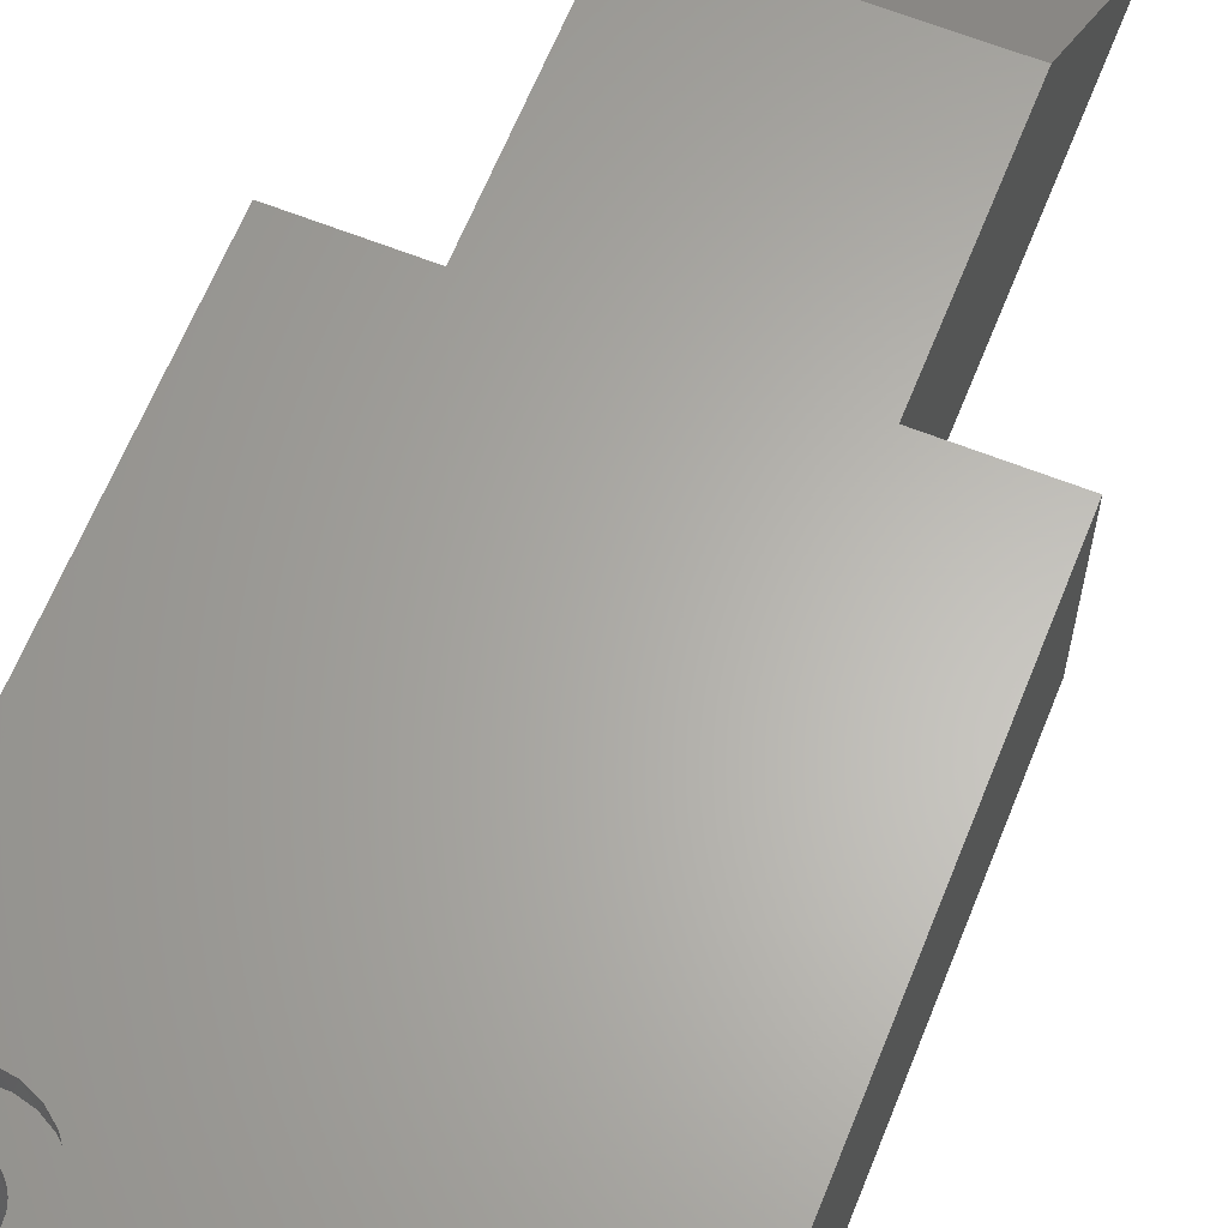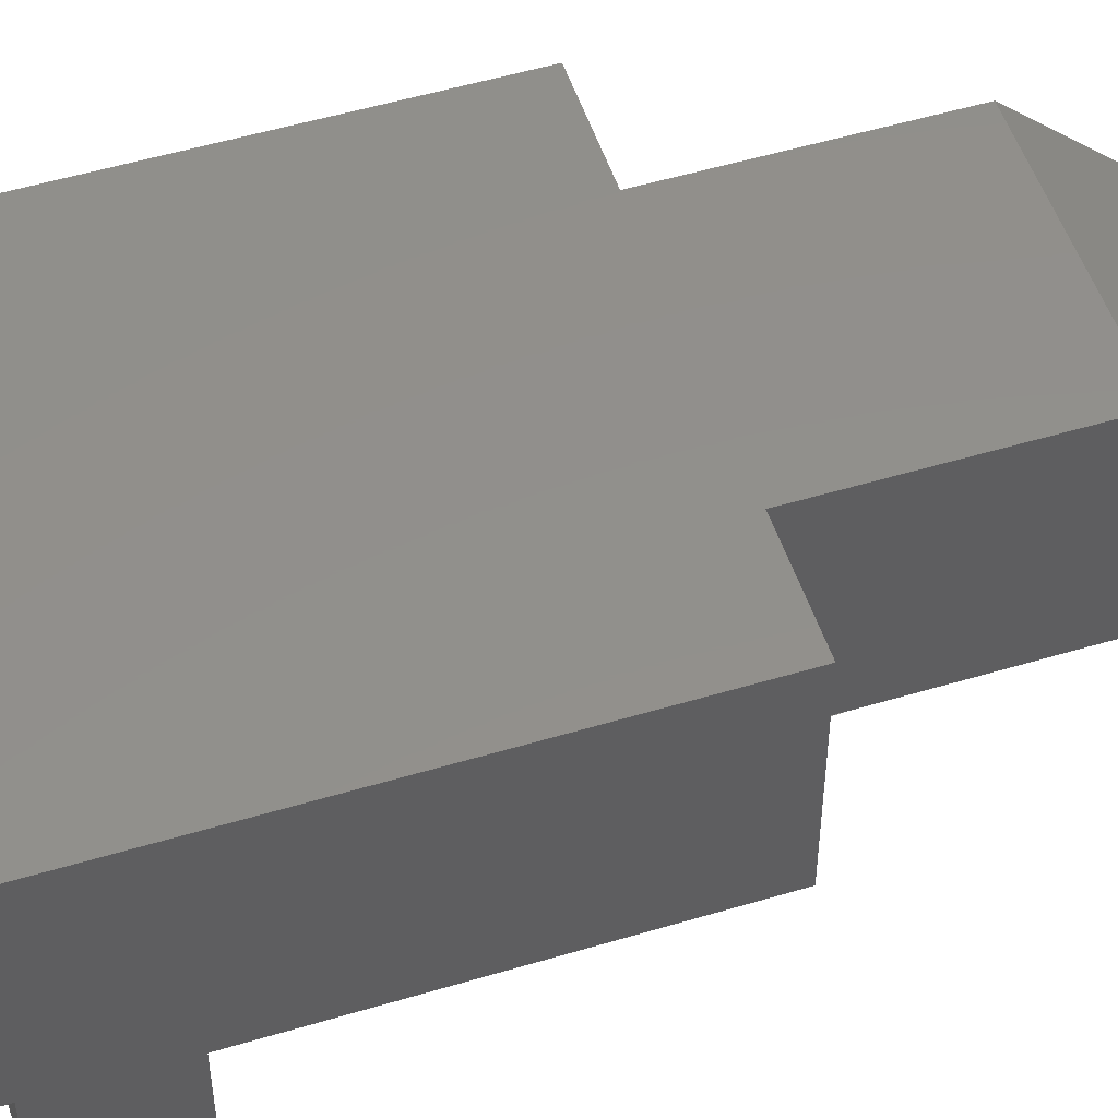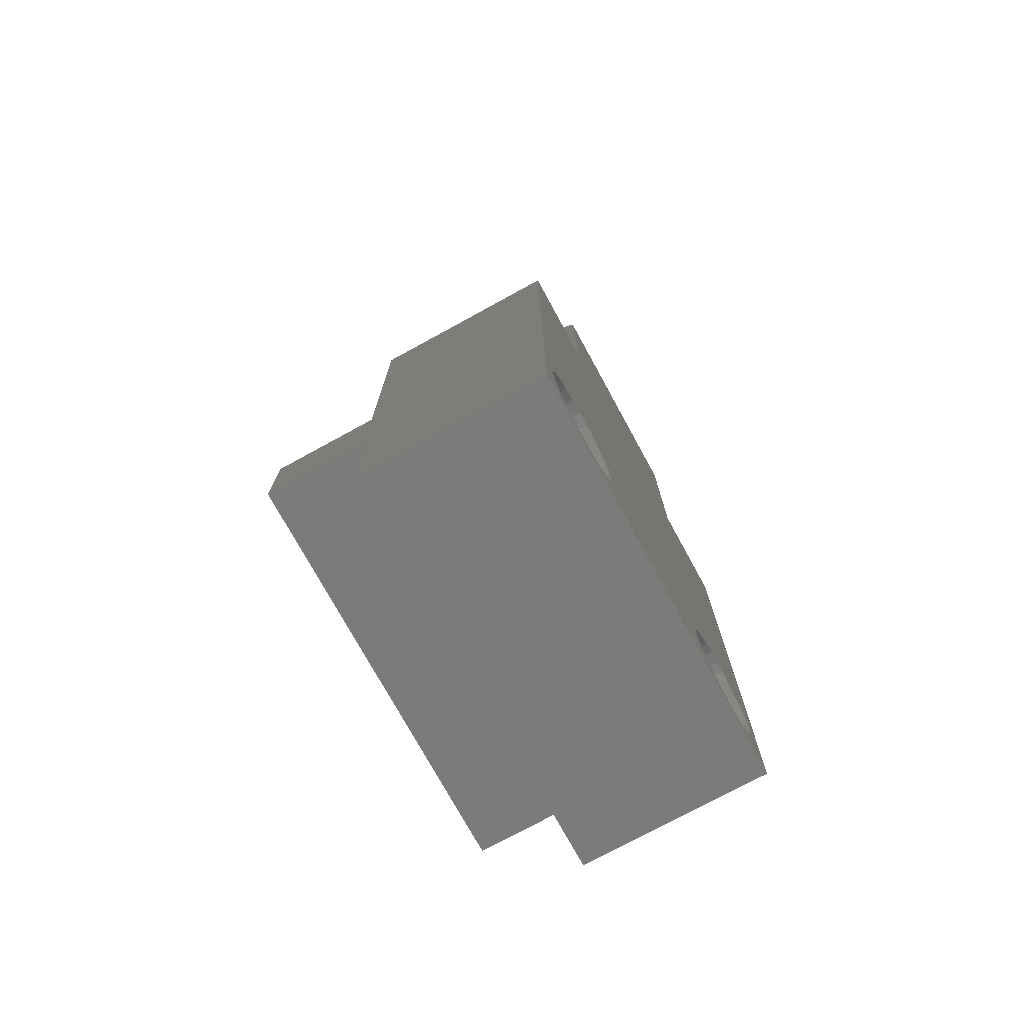
<metadata>
{"format":"stl","ext":"stl","renderer":"f3d","projection":"perspective","resolution":1024,"background":"white","views":[{"elev":63.8,"azim":-158.2,"up":"+Y"},{"elev":52.1,"azim":-108.0,"up":"+Y"},{"elev":-74.8,"azim":118.7,"up":"+Z"}]}
</metadata>
<code>
# stl→obj: 317 verts, 638 faces
v -0.01 -0.001993 0.001238
v -0.01 7e-06 0.001238
v -0.01091 7e-06 0.001344
v -0.01099 -0.001993 0.001364
v -0.01178 7e-06 0.001657
v -0.01193 -0.001993 0.001734
v -0.01255 7e-06 0.002157
v -0.01274 -0.001993 0.002321
v -0.01319 7e-06 0.002821
v -0.01338 -0.001993 0.003095
v -0.01366 7e-06 0.003614
v -0.0138 -0.001993 0.004003
v -0.01393 7e-06 0.004492
v -0.01399 -0.001993 0.004987
v -0.014 7e-06 0.005411
v -0.01393 -0.001993 0.005987
v -0.01385 7e-06 0.006319
v -0.01362 -0.001993 0.006941
v -0.0135 7e-06 0.007169
v -0.01308 -0.001993 0.007787
v -0.01297 7e-06 0.007917
v -0.01235 -0.001993 0.008474
v -0.01228 7e-06 0.008528
v -0.01147 -0.001993 0.008959
v -0.01147 7e-06 0.008959
v -0.01075 7e-06 0.009168
v -0.0105 -0.001993 0.009207
v -0.01 7e-06 0.009237
v -0.009499 -0.001993 0.009207
v -0.009086 7e-06 0.009134
v -0.008528 -0.001993 0.008959
v -0.008221 7e-06 0.008821
v -0.007648 -0.001993 0.008474
v -0.007449 7e-06 0.008318
v -0.006918 -0.001993 0.007787
v -0.006812 7e-06 0.007654
v -0.006381 -0.001993 0.006941
v -0.006345 7e-06 0.00686
v -0.006071 -0.001993 0.005987
v -0.00607 7e-06 0.005983
v -0.006008 -0.001993 0.004987
v -0.006003 7e-06 0.005068
v -0.006148 7e-06 0.00416
v -0.006196 -0.001993 0.004003
v -0.006497 7e-06 0.003305
v -0.006622 -0.001993 0.003095
v -0.007031 7e-06 0.002558
v -0.007262 -0.001993 0.002321
v -0.007723 7e-06 0.001951
v -0.008073 -0.001993 0.001734
v -0.008534 7e-06 0.001516
v -0.009006 -0.001993 0.001364
v -0.009254 7e-06 0.00131
v -0.00844 -0.001993 0.00649
v -0.008757 -0.001993 0.006803
v -0.008202 -0.001993 0.006113
v -0.009135 -0.001993 0.00704
v -0.008052 -0.001993 0.005693
v -0.009557 -0.001993 0.007189
v -0.008 -0.001993 0.005251
v -0.01 -0.001993 0.007238
v -0.01023 -0.001993 0.007223
v -0.008047 -0.001993 0.004804
v -0.01047 -0.001993 0.007185
v -0.008192 -0.001993 0.004385
v -0.01089 -0.001993 0.007032
v -0.008427 -0.001993 0.004003
v -0.01126 -0.001993 0.006792
v -0.008739 -0.001993 0.003687
v -0.01157 -0.001993 0.006471
v -0.009115 -0.001993 0.003443
v -0.01181 -0.001993 0.006094
v -0.01195 -0.001993 0.00567
v -0.009535 -0.001993 0.003294
v -0.009766 -0.001993 0.003252
v -0.012 -0.001993 0.005228
v -0.01044 -0.001993 0.003286
v -0.01 -0.001993 0.003237
v -0.01195 -0.001993 0.004785
v -0.01086 -0.001993 0.003435
v -0.0118 -0.001993 0.004362
v -0.01124 -0.001993 0.003671
v -0.01156 -0.001993 0.003984
v -0.015 7e-06 0.000238
v 0.007172 7e-06 0.002409
v 0.006536 7e-06 0.003237
v 0.008 7e-06 0.001775
v 0.006136 7e-06 0.004202
v 0.008965 7e-06 0.001375
v 0.006 7e-06 0.005239
v 0.006136 7e-06 0.006273
v 0.006536 7e-06 0.007238
v 0.015 7e-06 0.000238
v 0.01 7e-06 0.001238
v 0.01103 7e-06 0.001375
v 0.012 7e-06 0.001775
v 0.01283 7e-06 0.002409
v 0.007172 7e-06 0.008066
v 0.01346 7e-06 0.003237
v 0.01386 7e-06 0.004202
v 0.014 7e-06 0.005239
v -0.015 7e-06 0.04024
v 0.015 7e-06 0.04024
v 0.012 7e-06 0.008703
v 0.01103 7e-06 0.009104
v 0.01283 7e-06 0.008066
v 0.01346 7e-06 0.007238
v 0.008 7e-06 0.05524
v -0.008 7e-06 0.04024
v -0.008 7e-06 0.05524
v 0.008 7e-06 0.04024
v 0.01386 7e-06 0.006273
v 0 7e-06 0.02774
v 0.008 7e-06 0.008703
v 0.008965 7e-06 0.009104
v 0.01 7e-06 0.009237
v -0.01052 -0.009493 0.003305
v -0.01 -0.009493 0.003237
v -0.011 -0.009493 0.003507
v -0.01141 -0.009493 0.003824
v -0.01173 -0.009493 0.00424
v -0.01193 -0.009493 0.00472
v -0.012 -0.009493 0.005239
v -0.01193 -0.009493 0.005754
v -0.01173 -0.009493 0.006239
v -0.01141 -0.009493 0.006651
v -0.011 -0.009493 0.006971
v -0.01052 -0.009493 0.007169
v -0.01 -0.009493 0.007238
v -0.009482 -0.009493 0.007169
v -0.009 -0.009493 0.006971
v -0.008586 -0.009493 0.006651
v -0.008268 -0.009493 0.006239
v -0.008068 -0.009493 0.005754
v -0.008 -0.009493 0.005239
v -0.008068 -0.009493 0.00472
v -0.008268 -0.009493 0.00424
v -0.008586 -0.009493 0.003824
v -0.009 -0.009493 0.003507
v -0.009482 -0.009493 0.003305
v -0.008 -0.007493 0.05524
v -0.008 -0.01375 0.04024
v -0.008 -0.01375 0.07024
v -0.015 -0.01375 0.04024
v -0.015 -0.009493 0.01724
v -0.015 -0.009493 0.000238
v -0.015 -0.007493 0.02024
v -0.015 -0.01375 0.01724
v 0.015 -0.009493 0.000238
v 0.015 -0.009493 0.01724
v 0.015 -0.007493 0.02024
v 0.015 -0.01375 0.04024
v 0.015 -0.01375 0.01724
v 0.008 -0.01375 0.04024
v 0.008 -0.01375 0.07024
v 0.008 -0.007493 0.05524
v 0.01 -0.001993 0.001238
v 0.009006 -0.001993 0.001364
v 0.008073 -0.001993 0.001734
v 0.007262 -0.001993 0.002321
v 0.006622 -0.001993 0.003095
v 0.006196 -0.001993 0.004003
v 0.006008 -0.001993 0.004987
v 0.006071 -0.001993 0.005987
v 0.006381 -0.001993 0.006941
v 0.006918 -0.001993 0.007787
v 0.007648 -0.001993 0.008474
v 0.008528 -0.001993 0.008959
v 0.009499 -0.001993 0.009207
v 0.0105 -0.001993 0.009207
v 0.01147 -0.001993 0.008959
v 0.01235 -0.001993 0.008474
v 0.01308 -0.001993 0.007787
v 0.01362 -0.001993 0.006941
v 0.01393 -0.001993 0.005987
v 0.01399 -0.001993 0.004987
v 0.0138 -0.001993 0.004003
v 0.01338 -0.001993 0.003095
v 0.01274 -0.001993 0.002321
v 0.01193 -0.001993 0.001734
v 0.01099 -0.001993 0.001364
v -0.008586 -0.01349 0.003824
v -0.008268 -0.01349 0.00424
v -0.011 -0.01349 0.006971
v -0.01141 -0.01349 0.006651
v -0.009 -0.01349 0.003507
v -0.01052 -0.01349 0.007169
v -0.01 -0.01349 0.003237
v -0.01052 -0.01349 0.003305
v -0.009482 -0.01349 0.003305
v -0.01 -0.01349 0.007238
v -0.011 -0.01349 0.003507
v -0.009482 -0.01349 0.007169
v -0.01141 -0.01349 0.003824
v -0.009 -0.01349 0.006971
v -0.01173 -0.01349 0.00424
v -0.008586 -0.01349 0.006651
v -0.01193 -0.01349 0.00472
v -0.008268 -0.01349 0.006239
v -0.012 -0.01349 0.005239
v -0.008068 -0.01349 0.005754
v -0.01193 -0.01349 0.005754
v -0.008 -0.01349 0.005239
v -0.01173 -0.01349 0.006239
v -0.008068 -0.01349 0.00472
v -0.009 -0.01375 0.01924
v 0.009 -0.01375 0.01924
v -0.007 -0.01375 0.06924
v 0.007 -0.01375 0.06924
v -0.015 -0.01349 0.01024
v -0.015 -0.01375 0.01024
v -0.015 -0.01224 0.008737
v -0.015 -0.01349 0.000238
v 0.015 -0.01349 0.000238
v 0.015 -0.01375 0.01024
v 0.015 -0.01349 0.01024
v 0.015 -0.01224 0.008737
v 0.01156 -0.001993 0.00649
v 0.01124 -0.001993 0.006803
v 0.0118 -0.001993 0.006113
v 0.01086 -0.001993 0.00704
v 0.01195 -0.001993 0.005693
v 0.01044 -0.001993 0.007189
v 0.012 -0.001993 0.005251
v 0.01 -0.001993 0.007238
v 0.009766 -0.001993 0.007223
v 0.01195 -0.001993 0.004804
v 0.009535 -0.001993 0.007185
v 0.01181 -0.001993 0.004385
v 0.009115 -0.001993 0.007032
v 0.01157 -0.001993 0.004003
v 0.008739 -0.001993 0.006792
v 0.01126 -0.001993 0.003687
v 0.008427 -0.001993 0.006471
v 0.01089 -0.001993 0.003443
v 0.008192 -0.001993 0.006094
v 0.008047 -0.001993 0.00567
v 0.01047 -0.001993 0.003294
v 0.01023 -0.001993 0.003252
v 0.008 -0.001993 0.005228
v 0.009557 -0.001993 0.003286
v 0.01 -0.001993 0.003237
v 0.008052 -0.001993 0.004785
v 0.009135 -0.001993 0.003435
v 0.008202 -0.001993 0.004362
v 0.008757 -0.001993 0.003671
v 0.00844 -0.001993 0.003984
v 0.009135 -0.01349 0.003435
v 0.01 -0.01349 0.003237
v 0.009557 -0.01349 0.003286
v 0.01126 -0.01349 0.003687
v 0.01089 -0.01349 0.003443
v 0.01047 -0.01349 0.003294
v 0.01023 -0.01349 0.003252
v 0.01157 -0.01349 0.004003
v 0.009115 -0.01349 0.007032
v 0.01181 -0.01349 0.004385
v 0.01195 -0.01349 0.004804
v 0.012 -0.01349 0.005251
v 0.009535 -0.01349 0.007185
v 0.009766 -0.01349 0.007223
v 0.01 -0.01349 0.007238
v 0.01044 -0.01349 0.007189
v 0.01086 -0.01349 0.00704
v 0.01124 -0.01349 0.006803
v 0.01156 -0.01349 0.00649
v 0.0118 -0.01349 0.006113
v 0.01195 -0.01349 0.005693
v 0 -0.01349 0.005239
v 0.008757 -0.01349 0.003671
v 0.00844 -0.01349 0.003984
v 0.008202 -0.01349 0.004362
v 0.008052 -0.01349 0.004785
v 0.008 -0.01349 0.005228
v 0.008047 -0.01349 0.00567
v 0.008192 -0.01349 0.006094
v 0.008427 -0.01349 0.006471
v 0.008739 -0.01349 0.006792
v 0.015 -0.02125 0.01724
v -0.015 -0.02125 0.01724
v 0.0051 -0.01349 0.02996
v 0.0051 -0.01349 0.06574
v -0.005427 -0.01349 0.06574
v -0.005427 -0.01349 0.02996
v -0.015 -0.02125 0.01024
v 0.015 -0.02125 0.01024
v 0 -0.01675 0.01024
v 0.009557 -0.009493 0.003286
v 0.01 -0.009493 0.003237
v 0.009135 -0.009493 0.003435
v 0.008757 -0.009493 0.003671
v 0.00844 -0.009493 0.003984
v 0.008202 -0.009493 0.004362
v 0.008052 -0.009493 0.004785
v 0.008 -0.009493 0.005228
v 0.008047 -0.009493 0.00567
v 0.008192 -0.009493 0.006094
v 0.008427 -0.009493 0.006471
v 0.008739 -0.009493 0.006792
v 0.009115 -0.009493 0.007032
v 0.009535 -0.009493 0.007185
v 0.009766 -0.009493 0.007223
v 0.01 -0.009493 0.007238
v 0.01044 -0.009493 0.007189
v 0.01086 -0.009493 0.00704
v 0.01124 -0.009493 0.006803
v 0.01156 -0.009493 0.00649
v 0.0118 -0.009493 0.006113
v 0.01195 -0.009493 0.005693
v 0.012 -0.009493 0.005251
v 0.01195 -0.009493 0.004804
v 0.01181 -0.009493 0.004385
v 0.01157 -0.009493 0.004003
v 0.01126 -0.009493 0.003687
v 0.01089 -0.009493 0.003443
v 0.01047 -0.009493 0.003294
v 0.01023 -0.009493 0.003252
f 1 2 3
f 1 3 4
f 4 3 5
f 4 5 6
f 6 5 7
f 6 7 8
f 8 7 9
f 8 9 10
f 10 9 11
f 10 11 12
f 12 11 13
f 12 13 14
f 14 13 15
f 14 15 16
f 16 15 17
f 16 17 18
f 18 17 19
f 18 19 20
f 20 19 21
f 20 21 22
f 22 21 23
f 22 23 24
f 24 23 25
f 24 25 26
f 24 26 27
f 27 26 28
f 27 28 29
f 29 28 30
f 29 30 31
f 31 30 32
f 31 32 33
f 33 32 34
f 33 34 35
f 35 34 36
f 35 36 37
f 37 36 38
f 37 38 39
f 39 38 40
f 41 39 42
f 39 40 42
f 41 42 43
f 41 43 44
f 44 43 45
f 44 45 46
f 46 45 47
f 46 47 48
f 48 47 49
f 48 49 50
f 50 49 51
f 50 51 52
f 52 51 53
f 52 53 1
f 1 53 2
f 54 35 37
f 55 33 35
f 55 35 54
f 56 54 37
f 57 31 33
f 57 33 55
f 58 37 39
f 58 56 37
f 59 29 31
f 59 31 57
f 60 39 41
f 60 58 39
f 61 27 29
f 61 29 59
f 62 27 61
f 63 41 44
f 63 60 41
f 64 24 27
f 64 27 62
f 65 44 46
f 65 63 44
f 66 24 64
f 22 24 66
f 67 65 46
f 68 22 66
f 48 67 46
f 69 67 48
f 20 68 70
f 20 22 68
f 50 69 48
f 50 71 69
f 18 72 73
f 18 70 72
f 18 20 70
f 52 74 71
f 52 75 74
f 52 71 50
f 16 18 73
f 16 73 76
f 1 77 78
f 1 78 75
f 1 75 52
f 14 76 79
f 14 16 76
f 4 80 77
f 4 77 1
f 12 79 81
f 12 14 79
f 6 82 80
f 6 80 4
f 10 81 83
f 10 12 81
f 8 83 82
f 8 82 6
f 8 10 83
f 9 7 84
f 5 84 7
f 11 9 84
f 3 84 5
f 13 11 84
f 2 84 3
f 15 13 84
f 53 84 2
f 85 49 47
f 86 47 45
f 86 85 47
f 87 51 49
f 87 49 85
f 88 86 45
f 88 43 42
f 88 45 43
f 89 51 87
f 89 53 51
f 90 42 40
f 90 88 42
f 91 40 38
f 91 90 40
f 92 91 38
f 92 38 36
f 93 89 94
f 93 95 96
f 93 94 95
f 97 93 96
f 98 92 36
f 98 36 34
f 99 93 97
f 100 93 99
f 101 93 100
f 102 17 15
f 102 19 17
f 102 21 19
f 102 23 21
f 102 25 23
f 102 15 84
f 103 104 105
f 103 106 104
f 103 107 106
f 108 109 110
f 108 111 109
f 93 84 53
f 93 53 89
f 103 93 101
f 103 101 112
f 103 112 107
f 113 102 109
f 113 111 103
f 113 98 34
f 113 25 102
f 113 26 25
f 113 28 26
f 113 30 28
f 113 32 30
f 113 34 32
f 113 114 98
f 113 115 114
f 113 116 115
f 113 105 116
f 113 109 111
f 113 103 105
f 117 118 77
f 118 78 77
f 117 77 80
f 117 80 119
f 119 80 82
f 119 82 120
f 120 82 83
f 120 83 121
f 121 83 81
f 121 81 122
f 122 81 79
f 122 79 123
f 123 79 76
f 124 123 73
f 123 76 73
f 124 73 72
f 124 72 125
f 125 72 70
f 125 70 126
f 126 70 68
f 126 68 127
f 127 68 66
f 127 66 128
f 128 66 64
f 128 64 62
f 128 62 129
f 129 62 61
f 130 129 59
f 129 61 59
f 130 59 57
f 130 57 131
f 131 57 55
f 131 55 132
f 132 55 54
f 132 54 133
f 133 54 56
f 133 56 134
f 134 56 58
f 134 58 135
f 135 58 60
f 136 135 63
f 135 60 63
f 136 63 65
f 136 65 137
f 137 65 67
f 137 67 138
f 138 67 69
f 138 69 139
f 139 69 71
f 139 71 140
f 140 71 74
f 140 74 75
f 140 75 118
f 118 75 78
f 141 142 143
f 141 109 142
f 141 110 109
f 141 143 110
f 102 142 109
f 102 144 142
f 145 84 146
f 147 102 84
f 147 144 102
f 147 148 144
f 147 145 148
f 147 84 145
f 93 149 146
f 93 146 84
f 149 93 150
f 93 103 151
f 103 152 151
f 152 153 151
f 153 150 151
f 150 93 151
f 111 152 103
f 111 154 152
f 155 154 156
f 154 111 156
f 111 108 156
f 108 155 156
f 110 155 108
f 110 143 155
f 157 94 158
f 158 94 89
f 158 89 159
f 159 89 87
f 159 87 160
f 160 87 85
f 160 85 161
f 161 85 86
f 161 86 162
f 162 86 88
f 162 88 163
f 163 88 90
f 163 90 164
f 164 90 91
f 164 91 165
f 165 91 92
f 165 92 166
f 166 92 98
f 166 98 167
f 167 98 114
f 167 114 168
f 168 114 115
f 168 115 169
f 169 115 116
f 169 116 170
f 170 116 105
f 170 105 171
f 171 105 104
f 171 104 172
f 172 104 106
f 172 106 173
f 173 106 107
f 173 107 174
f 174 107 112
f 174 112 175
f 175 112 101
f 175 101 176
f 176 101 100
f 176 100 177
f 177 100 99
f 177 99 178
f 178 99 97
f 178 97 179
f 179 97 96
f 179 96 180
f 181 180 95
f 180 96 95
f 157 181 94
f 181 95 94
f 182 183 138
f 183 137 138
f 184 185 127
f 185 126 127
f 186 182 139
f 182 138 139
f 187 184 128
f 188 118 117
f 184 127 128
f 189 188 117
f 190 186 140
f 186 139 140
f 187 128 191
f 192 189 119
f 191 128 129
f 189 117 119
f 188 190 118
f 190 140 118
f 191 129 193
f 193 129 130
f 194 192 120
f 192 119 120
f 193 130 131
f 195 193 131
f 194 120 196
f 196 120 121
f 195 131 132
f 197 195 132
f 198 196 122
f 197 132 133
f 196 121 122
f 199 197 133
f 200 198 123
f 199 133 134
f 198 122 123
f 201 199 134
f 202 200 124
f 201 134 135
f 200 123 124
f 203 201 135
f 204 202 125
f 203 135 136
f 205 203 136
f 202 124 125
f 205 136 137
f 185 204 126
f 183 205 137
f 204 125 126
f 148 206 144
f 144 206 142
f 207 206 153
f 206 148 153
f 207 153 152
f 154 207 152
f 208 209 155
f 143 208 155
f 208 143 142
f 142 206 208
f 207 154 155
f 209 207 155
f 148 210 211
f 145 210 148
f 212 213 210
f 212 146 213
f 212 145 146
f 212 210 145
f 149 214 146
f 214 213 146
f 215 216 153
f 153 216 150
f 216 214 217
f 214 149 217
f 149 150 217
f 150 216 217
f 218 173 174
f 219 172 173
f 219 173 218
f 220 218 174
f 221 171 172
f 221 172 219
f 222 174 175
f 222 220 174
f 223 170 171
f 223 171 221
f 224 175 176
f 224 222 175
f 225 169 170
f 225 170 223
f 226 169 225
f 227 176 177
f 227 224 176
f 228 168 169
f 228 169 226
f 229 177 178
f 229 227 177
f 230 168 228
f 167 168 230
f 231 229 178
f 232 167 230
f 179 231 178
f 233 231 179
f 166 232 234
f 166 167 232
f 180 233 179
f 180 235 233
f 165 236 237
f 165 234 236
f 165 166 234
f 181 238 235
f 181 239 238
f 181 235 180
f 164 237 240
f 164 165 237
f 157 241 242
f 157 242 239
f 157 239 181
f 163 240 243
f 163 164 240
f 158 244 241
f 158 241 157
f 162 243 245
f 162 163 243
f 159 246 244
f 159 244 158
f 161 245 247
f 161 162 245
f 160 247 246
f 160 246 159
f 160 161 247
f 213 194 196
f 194 213 192
f 213 196 198
f 192 213 189
f 213 198 200
f 189 213 188
f 188 213 190
f 200 202 210
f 202 204 210
f 213 200 210
f 210 204 185
f 210 185 184
f 210 184 187
f 210 187 191
f 210 191 193
f 190 213 248
f 248 213 214
f 249 250 214
f 250 248 214
f 251 252 214
f 252 253 214
f 253 254 214
f 254 249 214
f 251 214 255
f 210 193 256
f 255 214 257
f 257 214 258
f 258 214 259
f 256 260 216
f 260 261 216
f 261 262 216
f 262 263 216
f 263 264 216
f 264 265 216
f 265 266 216
f 266 267 216
f 267 268 216
f 268 259 216
f 210 256 216
f 259 214 216
f 190 248 269
f 193 195 269
f 195 197 269
f 197 199 269
f 199 201 269
f 201 203 269
f 203 205 269
f 205 183 269
f 183 182 269
f 182 186 269
f 186 190 269
f 248 270 269
f 270 271 269
f 271 272 269
f 272 273 269
f 273 274 269
f 274 275 269
f 275 276 269
f 276 277 269
f 277 278 269
f 278 256 269
f 256 193 269
f 148 279 153
f 148 280 279
f 209 281 207
f 282 281 209
f 209 208 283
f 282 209 283
f 284 206 207
f 284 207 281
f 206 284 208
f 208 284 283
f 148 211 285
f 148 285 280
f 286 285 287
f 285 211 287
f 215 286 287
f 211 210 287
f 216 215 287
f 210 216 287
f 286 215 153
f 279 286 153
f 288 289 241
f 289 242 241
f 290 288 244
f 288 241 244
f 291 290 246
f 290 244 246
f 292 291 247
f 291 246 247
f 293 292 245
f 292 247 245
f 294 293 243
f 293 245 243
f 295 294 240
f 294 243 240
f 296 295 237
f 295 240 237
f 297 296 236
f 296 237 236
f 297 236 234
f 298 297 234
f 298 234 232
f 299 298 232
f 299 232 230
f 300 299 230
f 300 230 228
f 301 300 228
f 301 228 226
f 302 301 226
f 302 226 225
f 303 302 225
f 303 225 304
f 304 225 223
f 304 223 305
f 305 223 221
f 305 221 306
f 306 221 219
f 306 219 307
f 307 219 218
f 307 218 308
f 308 218 220
f 308 220 309
f 309 220 222
f 309 222 310
f 310 222 224
f 310 224 311
f 311 224 227
f 311 227 312
f 312 227 229
f 312 229 313
f 313 229 231
f 313 231 314
f 314 231 233
f 314 233 315
f 315 233 235
f 315 235 316
f 316 235 238
f 316 238 317
f 317 238 239
f 317 239 289
f 289 239 242
f 249 289 250
f 250 289 288
f 250 288 248
f 248 288 290
f 270 248 291
f 248 290 291
f 271 270 292
f 270 291 292
f 272 271 293
f 271 292 293
f 273 272 294
f 272 293 294
f 274 273 295
f 273 294 295
f 275 274 296
f 274 295 296
f 276 275 297
f 275 296 297
f 276 297 298
f 277 276 298
f 277 298 299
f 278 277 299
f 278 299 300
f 256 278 300
f 256 300 301
f 260 256 301
f 260 301 302
f 261 260 302
f 261 302 303
f 262 261 303
f 262 303 263
f 263 303 304
f 263 304 264
f 264 304 305
f 264 305 265
f 265 305 306
f 265 306 266
f 266 306 307
f 266 307 267
f 267 307 308
f 267 308 268
f 268 308 309
f 268 309 259
f 259 309 310
f 259 310 258
f 258 310 311
f 258 311 257
f 257 311 312
f 257 312 255
f 255 312 313
f 255 313 251
f 251 313 314
f 251 314 252
f 252 314 315
f 253 252 316
f 252 315 316
f 254 253 317
f 253 316 317
f 249 254 289
f 254 317 289
f 280 285 279
f 285 286 279
f 283 284 282
f 284 281 282

</code>
